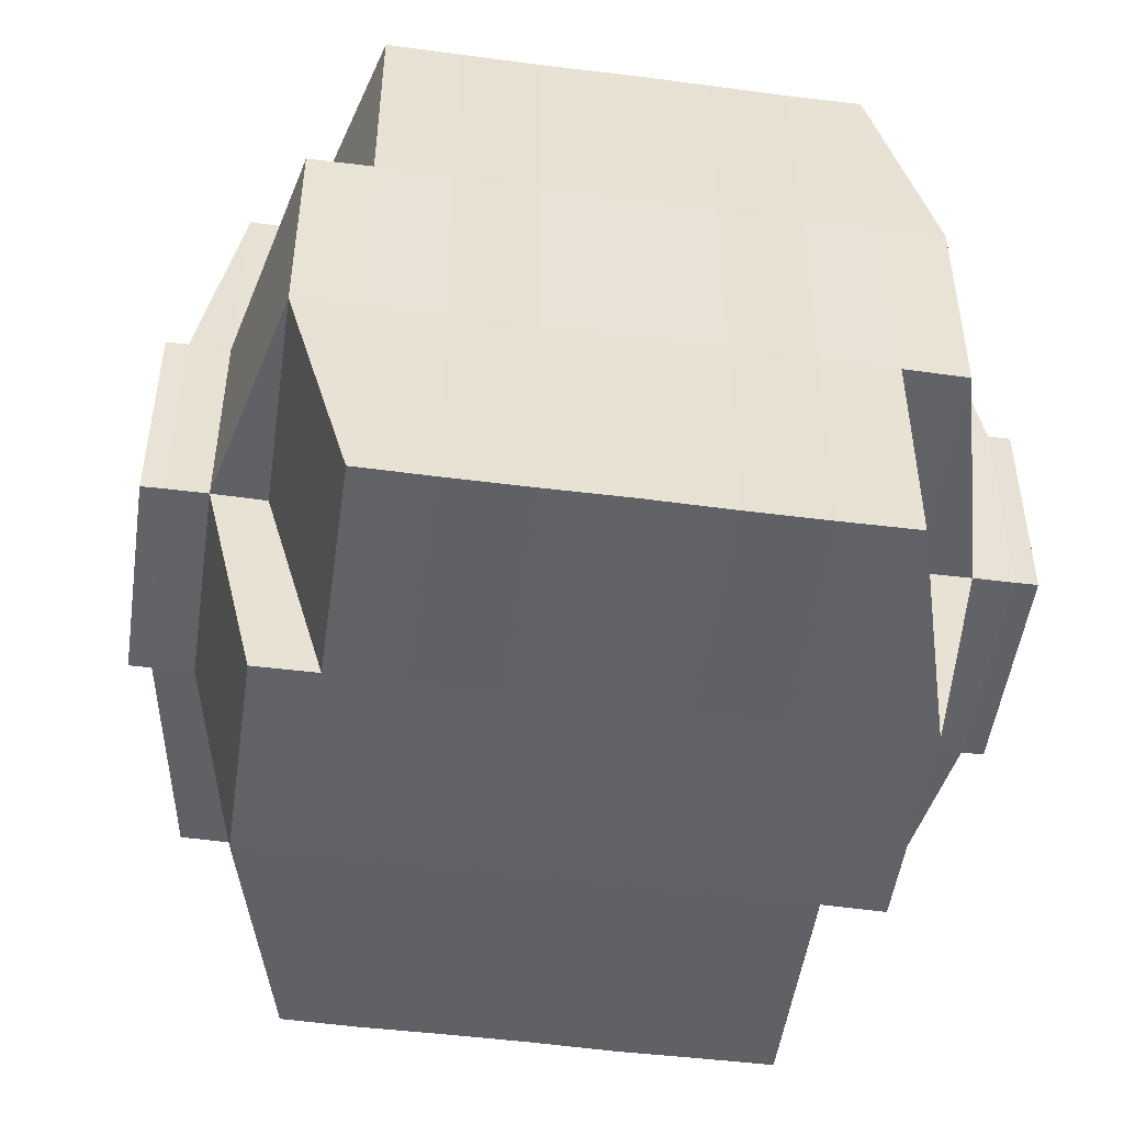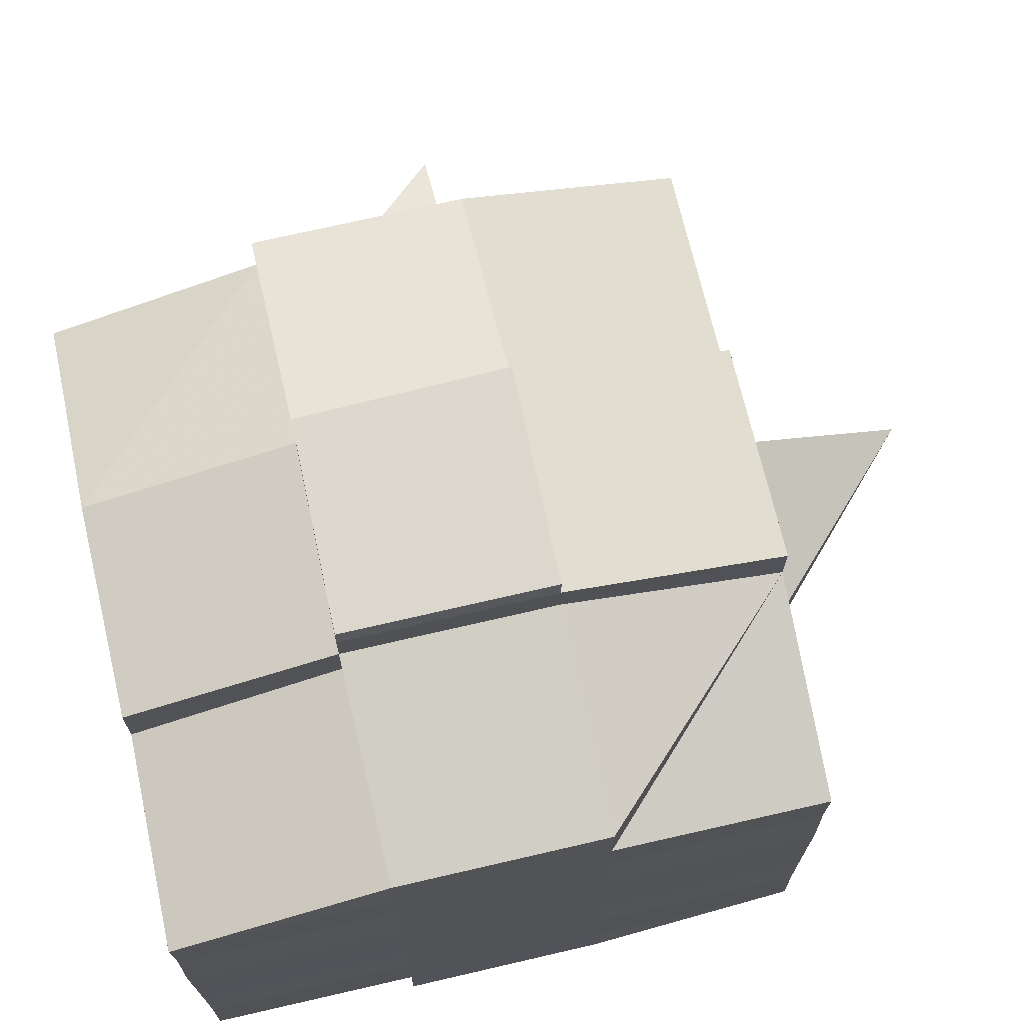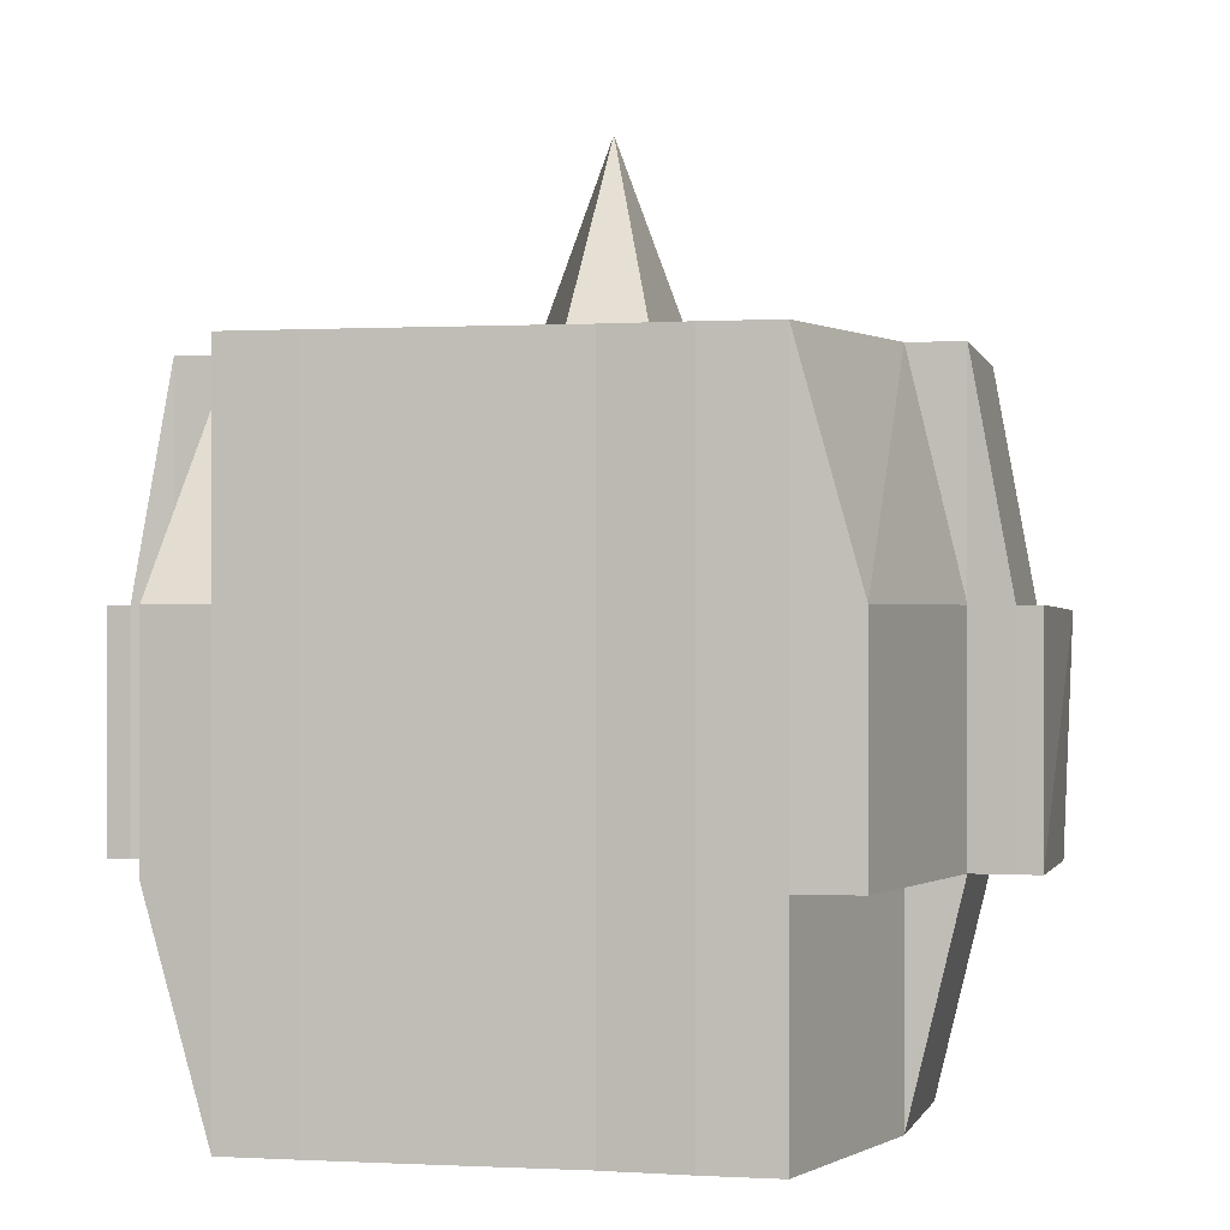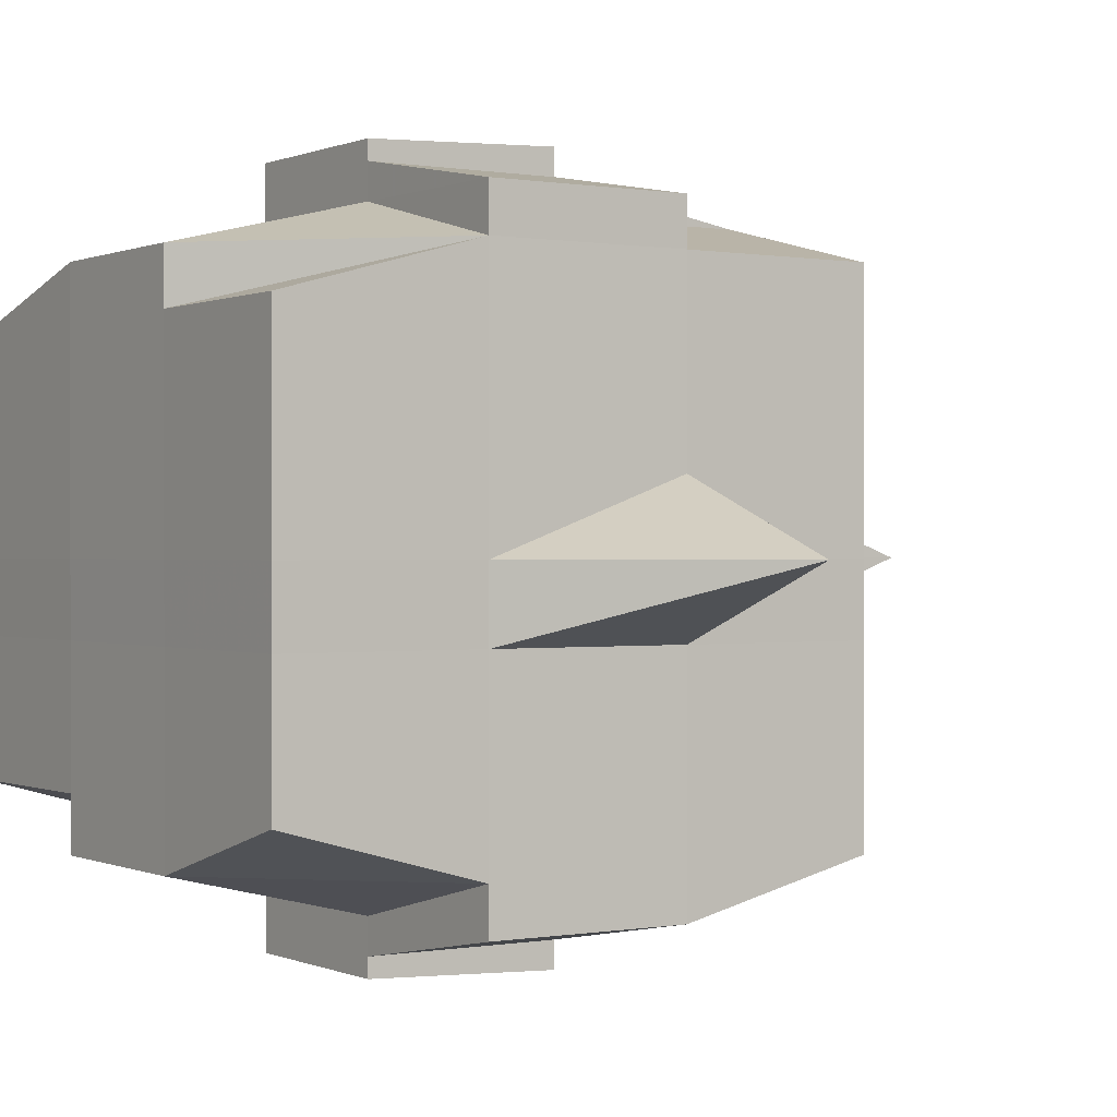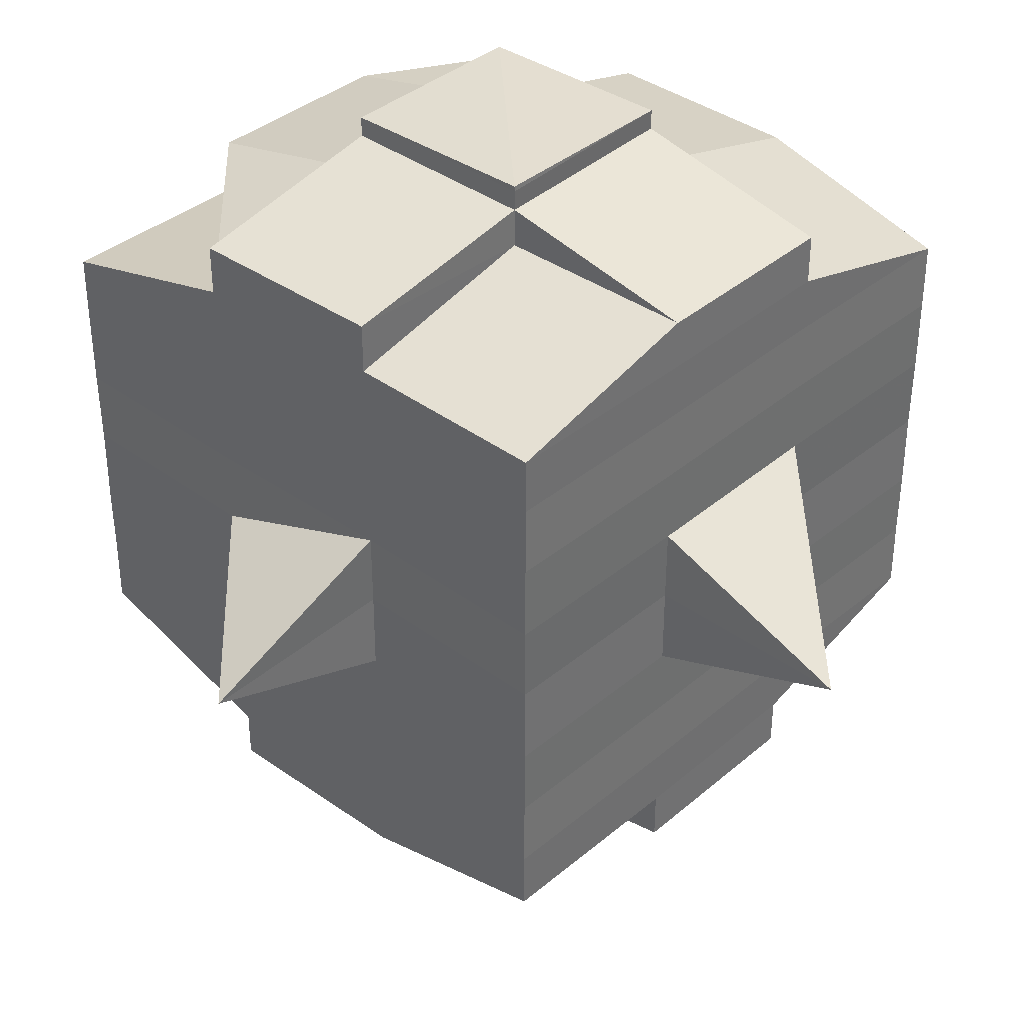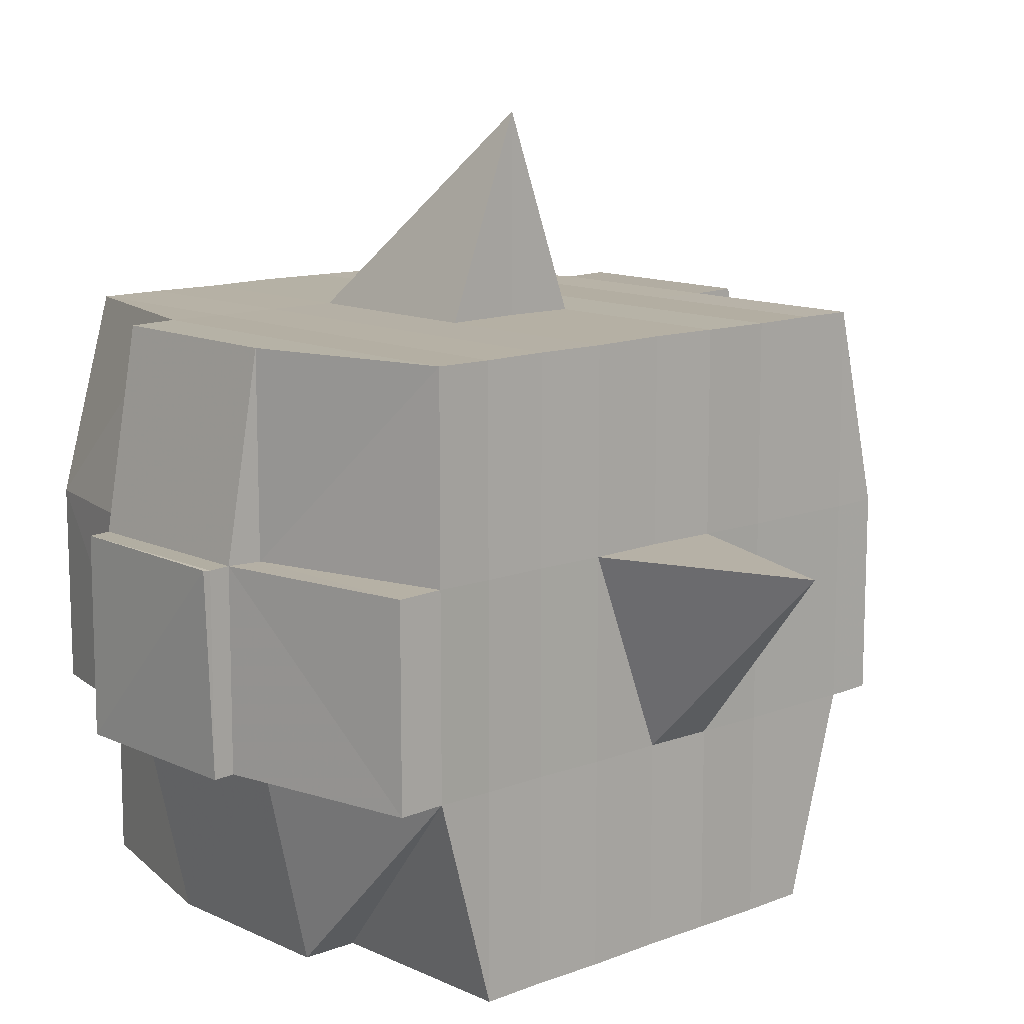
<metadata>
{"format":"obj","ext":"obj","renderer":"f3d","projection":"perspective","resolution":1024,"background":"white","views":[{"elev":-50.3,"azim":-98.1,"up":"+Y"},{"elev":70.9,"azim":-13.0,"up":"+Z"},{"elev":-0.3,"azim":-77.6,"up":"+Y"},{"elev":0.2,"azim":56.3,"up":"+Z"},{"elev":37.5,"azim":132.9,"up":"+Z"},{"elev":12.0,"azim":47.4,"up":"+Y"}]}
</metadata>
<code>
o 3779
v 2156 1896 14.09
v 2156 1896 14.09
v 2156 1896 14.09
v 2156 1896 14.09
v 2156 1896 14.09
v 2156 1896 14.09
v 2156 1896 14.09
v 2156 1896 14.09
v 2156 1896 14.09
v 2156 1896 14.09
v 2156 1896 14.09
v 2156 1896 14.09
v 2156 1896 14.09
v 2156 1896 14.08
v 2156 1896 14.09
v 2156 1896 14.09
v 2156 1896 14.09
v 2156 1896 14.08
v 2156 1896 14.09
v 2156 1896 14.08
v 2156 1896 14.08
v 2156 1896 14.09
v 2156 1896 14.08
v 2156 1896 14.08
v 2156 1896 14.08
v 2156 1896 14.08
v 2156 1896 14.08
v 2156 1896 14.08
v 2156 1896 14.08
v 2156 1896 14.08
v 2156 1896 14.08
v 2156 1896 14.07
v 2156 1896 14.08
v 2156 1896 14.07
v 2156 1896 14.07
v 2156 1896 14.07
v 2156 1896 14.07
v 2156 1896 14.07
v 2156 1896 14.07
v 2156 1896 14.07
v 2156 1896 14.07
v 2156 1896 14.07
v 2156 1896 14.07
v 2156 1896 14.07
v 2156 1896 14.07
v 2156 1896 14.07
v 2156 1896 14.08
v 2156 1896 14.07
v 2156 1896 14.08
v 2156 1896 14.08
v 2156 1896 14.07
v 2156 1896 14.08
v 2156 1896 14.07
v 2156 1896 14.07
v 2156 1896 14.07
v 2156 1896 14.07
v 2156 1896 14.07
v 2156 1896 14.07
v 2156 1896 14.07
v 2156 1896 14.07
v 2156 1896 14.07
v 2156 1896 14.07
v 2156 1896 14.07
v 2156 1896 14.06
v 2156 1896 14.06
v 2156 1896 14.06
v 2156 1896 14.06
v 2156 1896 14.06
v 2156 1896 14.06
v 2156 1896 14.06
v 2156 1896 14.07
v 2156 1896 14.06
v 2156 1896 14.06
v 2156 1896 14.06
v 2156 1896 14.06
v 2156 1896 14.06
v 2156 1896 14.06
v 2156 1896 14.06
v 2156 1896 14.06
v 2156 1896 14.06
v 2156 1896 14.05
v 2156 1896 14.06
v 2156 1896 14.05
v 2156 1896 14.05
v 2156 1896 14.05
v 2156 1896 14.05
v 2156 1896 14.05
v 2156 1896 14.05
v 2156 1896 14.05
v 2156 1896 14.06
v 2156 1896 14.05
v 2156 1896 14.05
v 2156 1896 14.05
v 2156 1896 14.05
v 2156 1896 14.05
v 2156 1896 14.05
v 2156 1896 14.05
v 2156 1896 14.05
v 2156 1896 14.05
v 2156 1896 14.05
v 2156 1896 14.05
v 2156 1896 14.05
v 2156 1896 14.05
v 2156 1896 14.05
v 2156 1896 14.05
v 2156 1896 14.05
v 2156 1896 14.05
v 2156 1896 14.06
v 2156 1896 14.05
v 2156 1896 14.05
v 2156 1896 14.05
v 2156 1896 14.05
v 2156 1896 14.05
v 2156 1896 14.05
v 2156 1896 14.05
v 2156 1896 14.05
v 2156 1896 14.05
v 2156 1896 14.06
v 2156 1896 14.05
v 2156 1896 14.06
v 2156 1896 14.06
v 2156 1896 14.06
v 2156 1896 14.06
v 2156 1896 14.06
v 2156 1896 14.06
v 2156 1896 14.06
v 2156 1896 14.06
v 2156 1896 14.06
v 2156 1896 14.06
v 2156 1896 14.07
v 2156 1896 14.06
v 2156 1896 14.06
v 2156 1896 14.06
v 2156 1896 14.06
v 2156 1896 14.07
v 2156 1896 14.07
v 2156 1896 14.07
v 2156 1896 14.07
v 2156 1896 14.07
v 2156 1896 14.07
v 2156 1896 14.07
v 2156 1896 14.07
v 2156 1896 14.07
v 2156 1896 14.07
v 2156 1896 14.07
v 2156 1896 14.08
v 2156 1896 14.07
v 2156 1896 14.07
v 2156 1896 14.07
v 2156 1896 14.08
v 2156 1896 14.08
v 2156 1896 14.08
v 2156 1896 14.08
v 2156 1896 14.08
v 2156 1896 14.08
v 2156 1896 14.09
v 2156 1896 14.08
v 2156 1896 14.08
v 2156 1896 14.08
v 2156 1896 14.08
v 2156 1896 14.08
v 2156 1896 14.08
v 2156 1896 14.08
v 2156 1896 14.08
v 2156 1896 14.08
v 2156 1896 14.08
v 2156 1896 14.08
v 2156 1896 14.08
v 2156 1896 14.08
v 2156 1896 14.08
v 2156 1896 14.09
v 2156 1896 14.08
v 2156 1896 14.09
v 2156 1896 14.09
v 2156 1896 14.09
v 2156 1896 14.09
v 2156 1896 14.09
v 2156 1896 14.09
v 2156 1896 14.09
v 2156 1896 14.09
v 2156 1896 14.09
v 2156 1896 14.08
v 2156 1896 14.09
v 2156 1896 14.09
v 2156 1896 14.09
v 2156 1896 14.09
v 2156 1896 14.09
v 2156 1896 14.09
v 2156 1896 14.09
v 2156 1896 14.09
v 2156 1896 14.08
v 2156 1896 14.09
v 2156 1896 14.08
v 2156 1896 14.09
v 2156 1896 14.09
v 2156 1896 14.09
v 2156 1896 14.09
v 2156 1896 14.08
v 2156 1896 14.08
v 2156 1896 14.08
v 2156 1896 14.08
v 2156 1896 14.08
v 2156 1896 14.08
v 2156 1896 14.08
v 2156 1896 14.08
v 2156 1896 14.08
v 2156 1896 14.08
v 2156 1896 14.08
v 2156 1896 14.08
v 2156 1896 14.07
v 2156 1896 14.08
v 2156 1896 14.08
v 2156 1896 14.08
v 2156 1896 14.07
v 2156 1896 14.07
v 2156 1896 14.07
v 2156 1896 14.07
v 2156 1896 14.08
v 2156 1896 14.07
v 2156 1896 14.07
v 2156 1896 14.07
v 2156 1896 14.07
v 2156 1896 14.07
v 2156 1896 14.07
v 2156 1896 14.06
v 2156 1896 14.07
v 2156 1896 14.07
v 2156 1896 14.07
v 2156 1896 14.06
v 2156 1896 14.06
v 2156 1896 14.06
v 2156 1896 14.06
v 2156 1896 14.07
v 2156 1896 14.06
v 2156 1896 14.06
v 2156 1896 14.06
v 2156 1896 14.06
v 2156 1896 14.06
v 2156 1896 14.06
v 2156 1896 14.06
v 2156 1896 14.06
v 2156 1896 14.05
v 2156 1896 14.06
v 2156 1896 14.06
v 2156 1896 14.06
v 2156 1896 14.06
v 2156 1896 14.06
v 2156 1896 14.06
v 2156 1896 14.05
v 2156 1896 14.06
v 2156 1896 14.06
v 2156 1896 14.06
v 2156 1896 14.06
v 2156 1896 14.06
v 2156 1896 14.06
v 2156 1896 14.05
v 2156 1896 14.05
v 2156 1896 14.05
v 2156 1896 14.05
v 2156 1896 14.05
v 2156 1896 14.05
v 2156 1896 14.05
v 2156 1896 14.06
v 2156 1896 14.05
v 2156 1896 14.06
v 2156 1896 14.06
v 2156 1896 14.06
v 2156 1896 14.05
v 2156 1896 14.06
v 2156 1896 14.06
v 2156 1896 14.06
v 2156 1896 14.06
v 2156 1896 14.07
v 2156 1896 14.07
v 2156 1896 14.07
v 2156 1896 14.07
v 2156 1896 14.07
v 2156 1896 14.07
v 2156 1896 14.06
v 2156 1896 14.06
v 2156 1896 14.07
v 2156 1896 14.07
v 2156 1896 14.07
v 2156 1896 14.07
v 2156 1896 14.07
v 2156 1896 14.07
v 2156 1896 14.07
v 2156 1896 14.07
v 2156 1896 14.07
v 2156 1896 14.07
v 2156 1896 14.08
v 2156 1896 14.08
v 2156 1896 14.08
v 2156 1896 14.08
v 2156 1896 14.08
v 2156 1896 14.08
v 2156 1896 14.08
v 2156 1896 14.09
v 2156 1896 14.09
v 2156 1896 14.09
v 2156 1896 14.09
v 2156 1896 14.09
v 2156 1896 14.09
v 2156 1896 14.09
v 2156 1896 14.08
v 2156 1896 14.08
v 2156 1896 14.08
v 2156 1896 14.08
v 2156 1896 14.08
v 2156 1896 14.08
v 2156 1896 14.08
v 2156 1896 14.08
v 2156 1896 14.09
v 2156 1896 14.09
v 2156 1896 14.09
v 2156 1896 14.09
v 2156 1896 14.09
v 2156 1896 14.09
v 2156 1896 14.09
v 2156 1896 14.07
v 2156 1896 14.07
v 2156 1896 14.07
v 2156 1896 14.07
v 2156 1896 14.07
v 2156 1896 14.07
v 2156 1896 14.07
v 2156 1896 14.07
v 2156 1896 14.07
v 2156 1896 14.07
v 2156 1896 14.06
v 2156 1896 14.06
v 2156 1896 14.06
v 2156 1896 14.05
v 2156 1896 14.05
v 2156 1896 14.06
v 2156 1896 14.05
v 2156 1896 14.05
v 2156 1896 14.05
v 2156 1896 14.05
v 2156 1896 14.05
f 1 2 3
f 4 5 2
f 6 7 3
f 8 9 6
f 10 11 5
f 12 13 4
f 13 14 15
f 16 12 17
f 10 18 19
f 18 20 11
f 21 18 22
f 23 24 18
f 24 25 26
f 27 26 18
f 18 26 28
f 26 29 28
f 29 30 28
f 26 31 29
f 25 32 31
f 33 31 26
f 32 34 35
f 34 36 37
f 38 35 31
f 39 40 38
f 40 41 42
f 42 43 44
f 45 46 43
f 31 35 47
f 31 47 29
f 29 47 30
f 35 48 47
f 47 49 50
f 48 51 49
f 47 48 52
f 53 54 48
f 54 55 56
f 56 57 51
f 58 56 48
f 48 56 59
f 60 61 57
f 56 60 62
f 63 60 56
f 36 64 63
f 63 65 60
f 64 66 65
f 67 65 63
f 66 68 69
f 65 70 60
f 60 70 71
f 65 69 70
f 72 69 65
f 70 73 61
f 69 74 70
f 74 75 73
f 70 74 76
f 74 77 75
f 69 78 74
f 79 78 69
f 78 80 74
f 79 81 82
f 83 84 77
f 85 86 81
f 87 86 88
f 89 88 90
f 91 92 84
f 93 94 92
f 95 96 91
f 97 98 94
f 96 98 99
f 100 99 101
f 102 95 103
f 104 97 105
f 106 104 107
f 108 106 80
f 105 109 110
f 111 112 109
f 113 111 114
f 115 113 116
f 116 105 117
f 116 110 118
f 119 116 120
f 80 116 121
f 121 116 122
f 80 121 123
f 121 122 124
f 123 121 124
f 124 118 125
f 124 125 126
f 127 128 123
f 123 124 129
f 129 126 130
f 129 124 131
f 132 123 129
f 133 123 132
f 134 127 132
f 132 129 135
f 135 130 136
f 135 129 137
f 138 132 135
f 76 132 138
f 139 134 138
f 138 135 140
f 140 136 141
f 140 135 142
f 143 138 140
f 71 138 143
f 144 139 143
f 143 140 145
f 145 141 146
f 145 140 147
f 148 143 145
f 62 143 148
f 149 144 148
f 148 145 150
f 150 146 151
f 150 145 152
f 153 151 154
f 155 154 156
f 157 158 156
f 159 160 158
f 161 162 155
f 163 150 162
f 164 150 163
f 164 148 150
f 59 148 164
f 165 164 163
f 52 164 165
f 166 149 164
f 167 166 165
f 165 168 169
f 170 169 171
f 170 165 172
f 30 165 170
f 28 30 170
f 28 170 173
f 173 171 174
f 173 170 175
f 176 174 177
f 176 173 178
f 179 173 180
f 181 182 173
f 178 183 184
f 185 186 176
f 187 185 188
f 189 190 183
f 189 191 190
f 192 193 189
f 9 192 194
f 175 189 194
f 194 195 7
f 196 197 195
f 198 199 197
f 200 198 189
f 201 200 189
f 201 202 200
f 200 203 198
f 202 203 200
f 204 202 205
f 203 206 191
f 207 208 202
f 202 209 203
f 152 209 202
f 208 210 209
f 209 211 203
f 203 211 212
f 211 213 206
f 209 214 211
f 147 214 209
f 210 215 214
f 214 216 211
f 216 217 213
f 211 216 218
f 214 219 216
f 142 219 214
f 215 220 219
f 219 221 216
f 221 222 217
f 216 221 223
f 219 224 221
f 137 224 219
f 220 225 224
f 224 226 221
f 226 227 222
f 221 226 228
f 224 229 226
f 225 230 229
f 131 229 224
f 229 231 226
f 231 232 227
f 226 231 233
f 229 234 231
f 235 234 229
f 234 236 231
f 236 237 232
f 231 236 238
f 235 239 240
f 241 242 239
f 243 242 244
f 245 244 246
f 247 248 236
f 248 249 250
f 251 250 236
f 236 250 252
f 250 253 252
f 252 253 254
f 252 254 255
f 250 256 253
f 117 256 250
f 249 257 256
f 257 258 259
f 114 259 256
f 258 260 261
f 256 261 262
f 256 262 263
f 259 101 264
f 265 264 266
f 265 266 267
f 268 103 265
f 269 102 265
f 270 267 271
f 270 265 72
f 253 265 270
f 254 253 270
f 254 270 272
f 272 270 67
f 272 271 273
f 255 254 272
f 255 272 274
f 274 272 45
f 274 273 275
f 276 275 277
f 278 255 274
f 238 255 278
f 279 280 255
f 281 279 278
f 278 282 283
f 284 283 285
f 233 278 284
f 284 278 286
f 287 281 284
f 228 284 288
f 289 287 288
f 288 284 290
f 290 277 291
f 288 290 292
f 292 290 33
f 292 291 293
f 294 288 292
f 223 288 294
f 295 289 294
f 294 292 296
f 296 292 27
f 296 293 297
f 298 297 299
f 300 299 301
f 302 303 301
f 304 305 303
f 306 307 300
f 308 296 307
f 309 296 308
f 198 309 308
f 309 294 296
f 218 294 309
f 310 309 311
f 312 295 309
f 313 314 315
f 314 316 317
f 313 318 319
f 320 321 322
f 323 324 321
f 325 326 327
f 328 329 326
f 330 331 332
f 333 334 335
f 336 337 338
f 338 339 340

</code>
